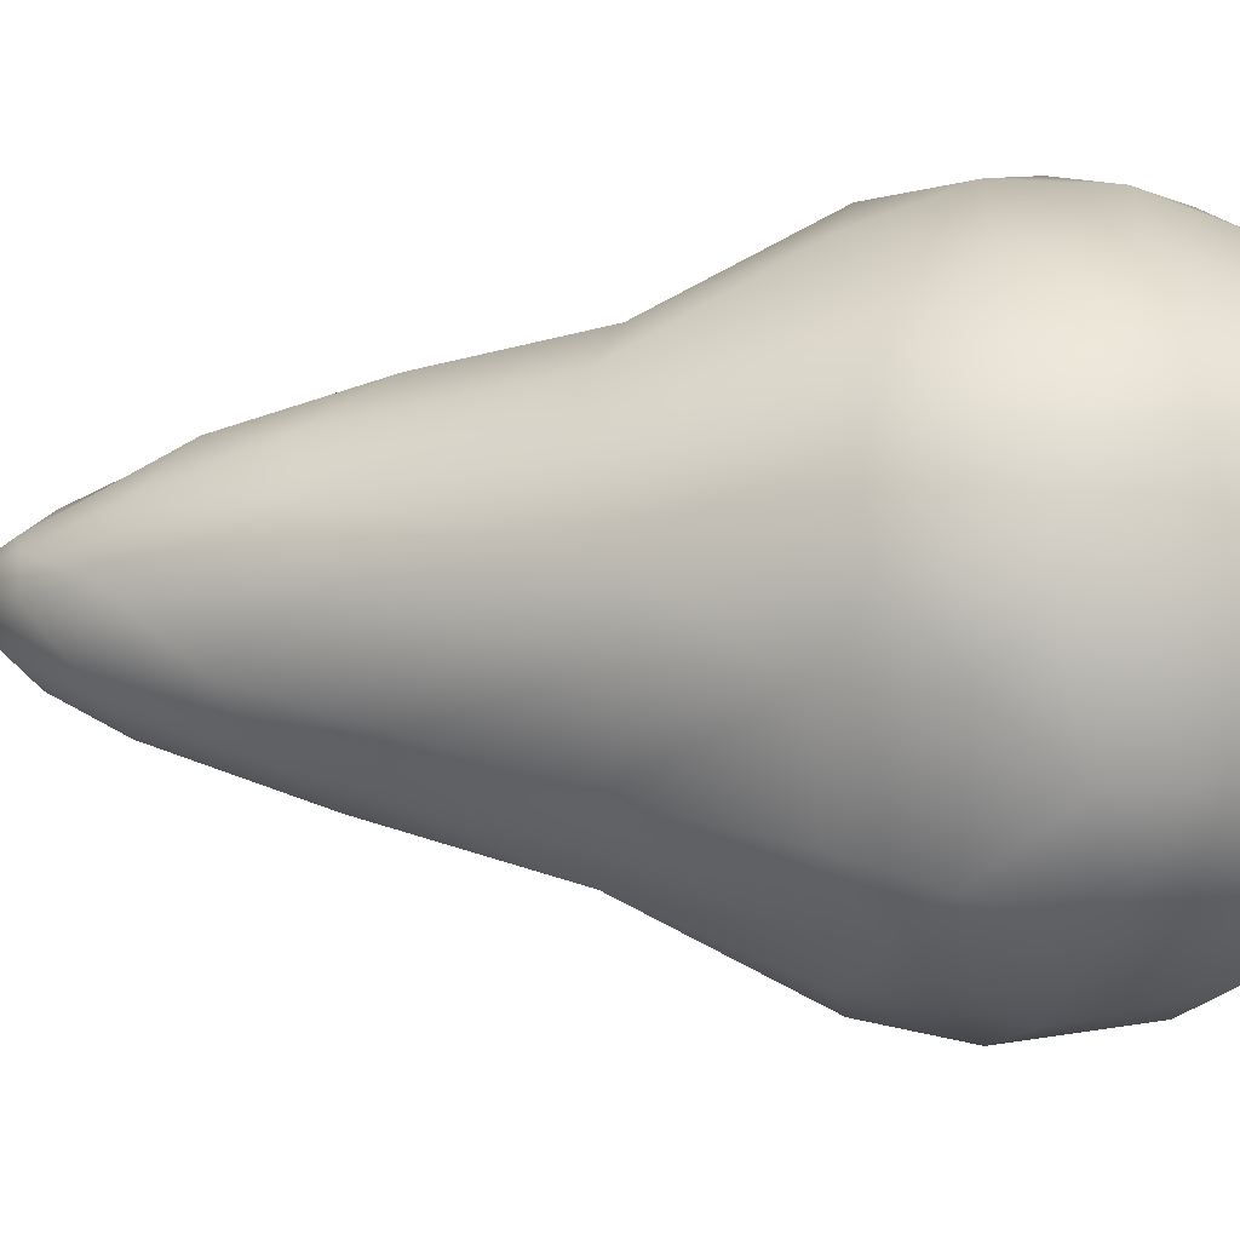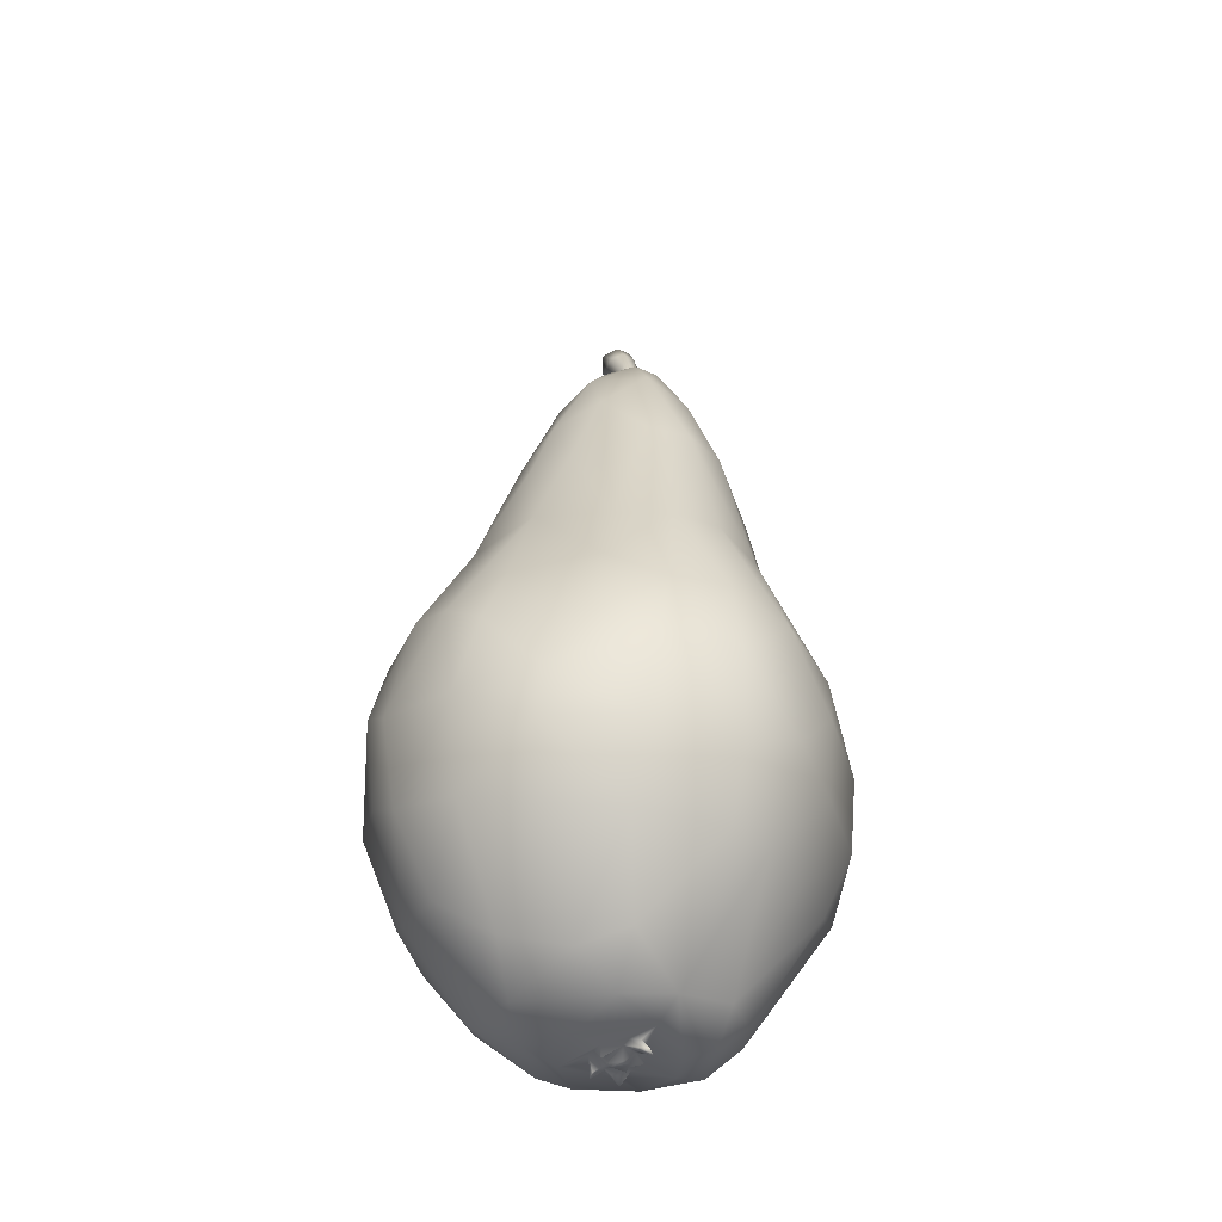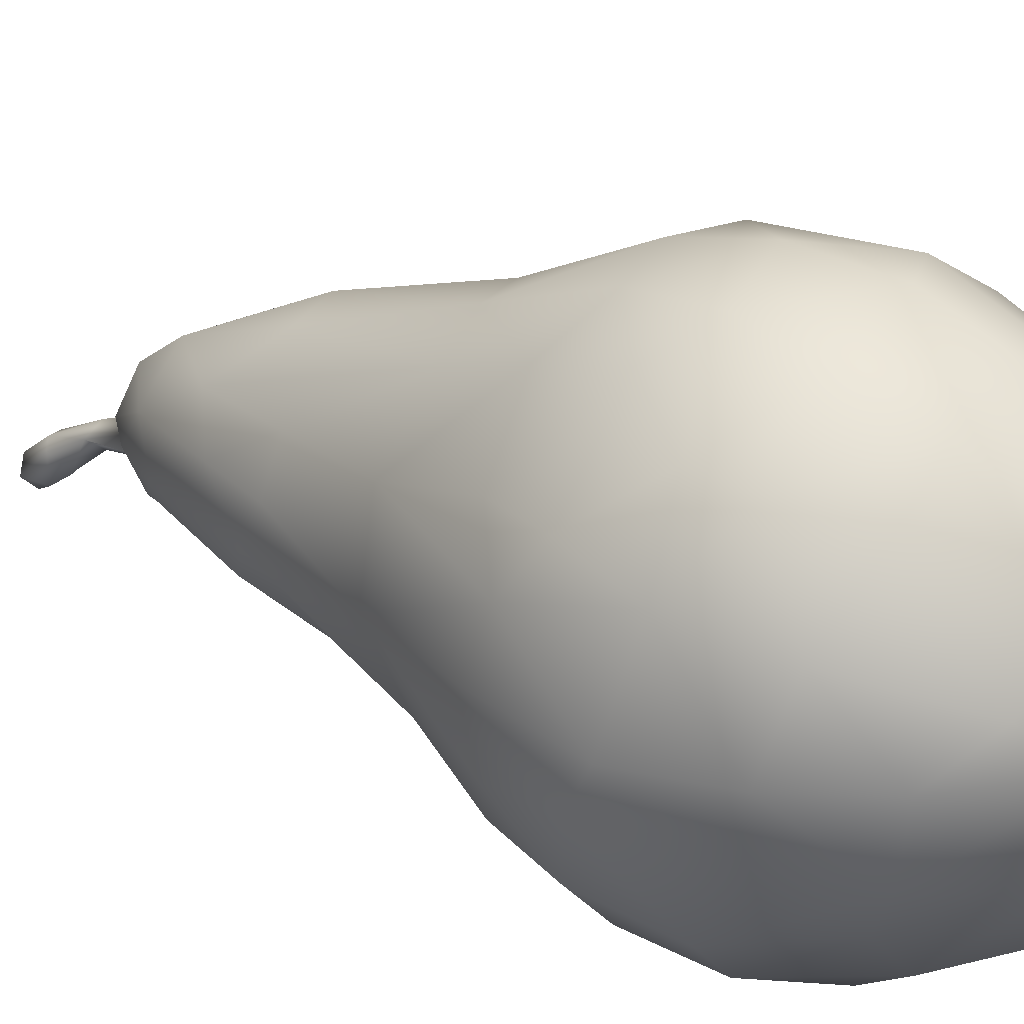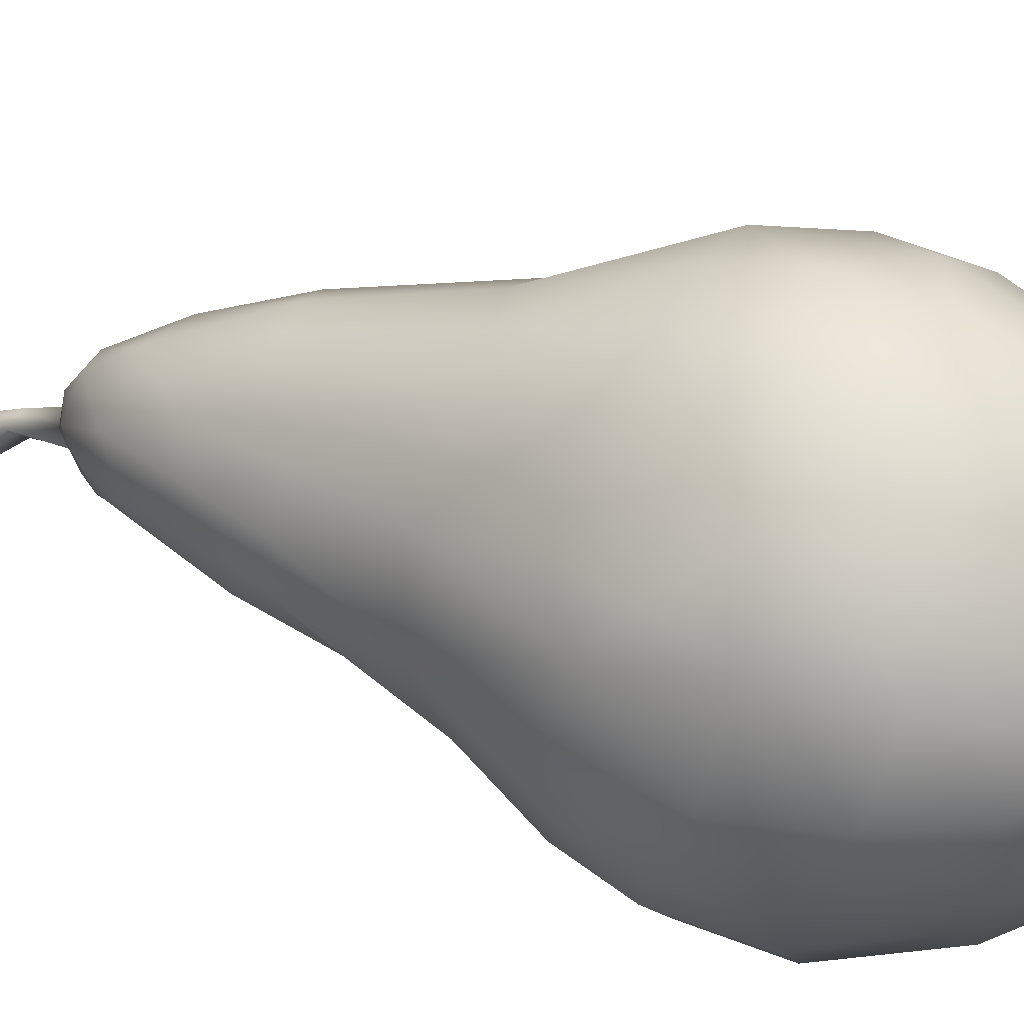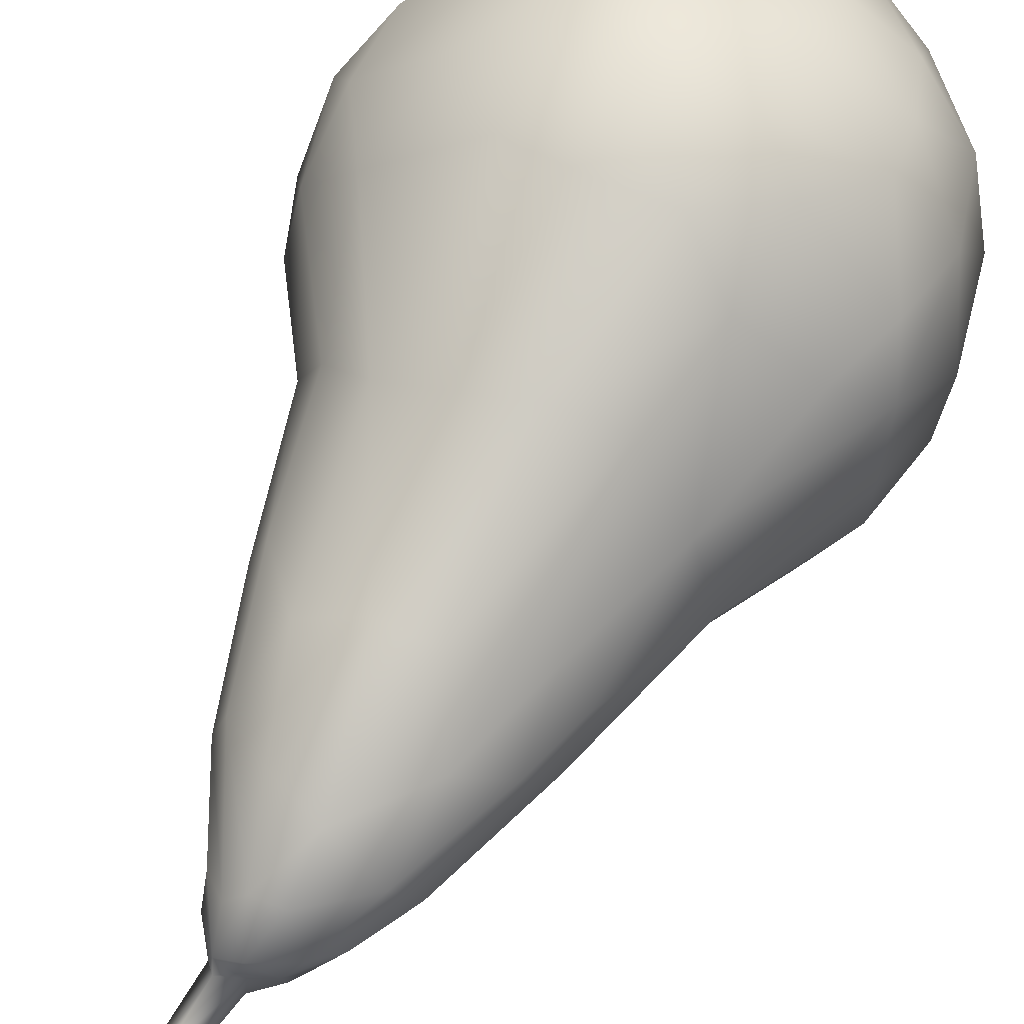
<metadata>
{"format":"obj","ext":"obj","renderer":"f3d","projection":"perspective","resolution":1024,"background":"white","views":[{"elev":67.5,"azim":-92.6,"up":"+Z"},{"elev":-36.3,"azim":-30.7,"up":"+Y"},{"elev":27.5,"azim":-57.2,"up":"+Z"},{"elev":36.7,"azim":-68.4,"up":"+Z"},{"elev":59.0,"azim":-158.6,"up":"+Z"}]}
</metadata>
<code>
o Pear_02_MESH_Pear_02_SCAN_recontour.003
v 0.003947 0.04641 0.01782
v -0.0131 0.051 0.003725
v -0.005816 0.04885 -0.01494
v 0.01209 0.04924 -0.01509
v 0.019 0.04893 -0.00394
v 0.01557 0.05603 0.006484
v -0.01347 0.04066 0.01026
v -0.01157 0.04836 -0.009682
v 0.01702 0.04709 -0.01095
v 0.01732 0.05647 0.001771
v -0.003328 0.04657 0.01646
v -0.01669 0.04127 0.003276
v -0.01629 0.03354 -0.01005
v -0.009849 0.03091 -0.01709
v -0.00268 0.03171 -0.02022
v 0.00589 0.04864 -0.01802
v 0.01333 0.02731 -0.01815
v 0.02091 0.03876 0.004682
v 0.0185 0.03862 0.01112
v 0.004489 0.02383 0.02448
v -0.02091 0.02404 0.01232
v -0.02404 0.02402 -0.000916
v -0.01047 0.02099 -0.02065
v 0.01974 0.02409 -0.01233
v -0.001774 0.003019 0.03601
v -0.01106 0.002343 0.03445
v -0.01808 0.007832 0.02796
v -0.02825 0.006541 0.01869
v -0.03449 0.005506 0.002019
v -0.0336 0.00376 -0.008579
v -0.02785 0.00657 -0.01684
v -0.01819 0.006612 -0.0257
v -0.00722 0.007984 -0.03099
v 0.005621 0.00129 -0.034
v 0.02353 0.002124 -0.02312
v 0.02736 0.003041 -0.01704
v 0.03362 0.000787 0.001043
v 0.02346 0.002347 0.02378
v 0.009374 0.000483 0.03442
v -0.001894 -0.009424 0.03864
v -0.01412 -0.01068 0.03629
v -0.02044 -0.004734 0.03172
v -0.0326 -0.003486 0.01939
v -0.038 -0.01149 0.000711
v -0.03717 -0.007462 -0.006765
v -0.03147 -0.004198 -0.01838
v -0.0219 -0.00439 -0.02847
v -0.002814 -0.003883 -0.03639
v 0.01224 -0.002864 -0.03343
v 0.02507 -0.0105 -0.02573
v 0.03322 -0.005707 -0.01324
v 0.03677 -0.01016 0.000483
v 0.03132 -6.1e-05 0.01399
v 0.02991 -0.01053 0.02
v 0.01831 -0.009933 0.03082
v -0.000834 -0.02279 0.03697
v -0.01566 -0.02214 0.03371
v -0.02746 -0.02221 0.02643
v -0.03525 -0.01537 0.01664
v -0.03603 -0.02295 -0.005313
v -0.03021 -0.01813 -0.02117
v -0.02323 -0.01842 -0.02865
v -0.007961 -0.01727 -0.03639
v 0.01288 -0.01642 -0.03451
v 0.02449 -0.02394 -0.02495
v 0.03345 -0.0188 -0.01388
v 0.03581 -0.02304 0.000815
v 0.03479 -0.01687 0.0109
v 0.02938 -0.02275 0.01878
v 0.0187 -0.02243 0.02879
v -0.000385 -0.03409 0.0318
v -0.01444 -0.03369 0.02931
v -0.02481 -0.03297 0.02279
v -0.03271 -0.0298 0.0141
v -0.03612 -0.02668 0.001886
v -0.02604 -0.03413 -0.01648
v -0.01689 -0.03483 -0.02591
v -0.000645 -0.029 -0.03424
v 0.01006 -0.03313 -0.03076
v 0.01774 -0.032 -0.02726
v 0.02657 -0.03252 -0.01846
v 0.03181 -0.03336 -0.000308
v 0.0319 -0.02968 0.009542
v 0.02516 -0.03355 0.01679
v 0.01526 -0.03539 0.0247
v -0.008999 -0.04605 0.021
v -0.01478 -0.04803 0.01527
v -0.02301 -0.0455 0.008605
v -0.02977 -0.03942 0.00243
v -0.02833 -0.03767 -0.009353
v -0.008942 -0.04308 -0.02427
v 0.000491 -0.04346 -0.02601
v 0.009645 -0.04548 -0.02226
v 0.01786 -0.04382 -0.01869
v 0.02362 -0.04545 -0.005007
v 0.0246 0.0174 0.006006
v 0.02042 0.01991 0.01492
v 0.01359 0.02312 0.02037
v -0.004633 0.02243 0.02545
v -0.01317 0.02088 0.02238
v -0.02133 0.01956 -0.01281
v -0.004508 0.0194 -0.02372
v 0.00556 0.01989 -0.02365
v 0.0135 0.01856 -0.02147
v 0.02532 0.01595 -0.004799
v 0.008968 0.06128 0.00947
v 0.01458 0.06384 -0.004603
v 0.01162 0.0609 -0.01036
v 0.006593 0.06045 -0.01346
v 0.003031 0.06008 -0.01413
v -0.000723 0.06181 -0.01293
v -0.007722 0.06291 -0.003992
v -0.007393 0.05548 0.008961
v 0.001465 0.06483 0.009038
v 0.006694 0.07171 0.003767
v 0.005029 0.07185 -0.01356
v 0.002446 0.07184 0.003736
v 0.0099 0.07018 -0.01193
v -0.005331 0.06594 0.002389
v 0.01261 0.07111 -0.006061
v -0.002996 0.0705 -0.003905
v 0.01252 0.06895 -0.000677
v 0.009328 0.07226 0.001094
v 0.001476 0.07084 -0.01192
v 0.000228 0.0738 -0.002486
v 0.002682 0.07322 -0.01049
v 0.006078 0.0759 -0.01031
v 0.008298 0.0744 -0.01163
v 0.01035 0.07467 -0.008136
v 0.002225 0.07526 -0.004769
v 0.008988 0.07613 -0.003532
v 0.005662 0.07613 -0.002049
v 0.006551 0.07667 -0.003993
v 0.008928 0.07677 -0.006477
v 0.01028 0.07722 -0.01096
v 0.009805 0.07566 -0.006091
v 0.005825 0.07549 -0.007334
v 0.01042 0.08396 -0.01364
v 0.01093 0.08469 -0.01009
v 0.01286 0.08612 -0.01445
v 0.009683 0.08656 -0.01269
v 0.009319 0.09211 -0.01566
v 0.01328 0.09289 -0.01452
v 0.0104 0.08942 -0.01812
v 0.01111 0.09326 -0.01461
v 0.0141 0.08977 -0.014
v 0.01267 0.09121 -0.01968
v 0.01034 0.09275 -0.02071
v 0.01185 0.09591 -0.02267
v 0.01243 0.09836 -0.01866
v 0.01572 0.0958 -0.02014
v 0.01068 0.09767 -0.021
v 0.0146 0.09773 -0.01814
v 0.01469 0.09509 -0.02186
v 0.01417 0.09822 -0.02035
v 0.000435 -0.05171 0.01676
v -0.01781 -0.05164 0.002781
v -0.003107 -0.05167 -0.01614
v 0.01628 -0.05304 -0.001642
v -0.007195 -0.05233 0.01368
v 0.0196 -0.04953 0.003298
v -0.01652 -0.04899 -0.01125
v 0.01593 -0.05045 0.01064
v 0.009663 -0.05054 0.01605
v 0.01726 -0.04923 -0.01116
v -0.008849 -0.05469 0.004015
v 0.01033 -0.05492 0.000132
v -0.01193 -0.05412 -0.003729
v 0.007597 -0.05536 0.005982
v 0.001945 -0.05274 -0.0146
v 0.01102 -0.05259 -0.01048
v 0.001021 -0.05511 0.001263
v 0.004369 -0.05461 0.000768
v 0.000241 -0.05547 9.5e-05
v 0.000602 -0.05502 -0.001383
v 0.003261 -0.05503 -0.00166
v 0.001859 -0.05374 -0.00413
v 0.001804 -0.05431 -0.002695
v -0.002281 -0.05527 0.000953
v -0.001201 -0.0544 0.000503
v 0.000131 -0.05357 0.002795
v 0.002764 -0.05427 -0.004801
v -0.002714 -0.0536 0.001669
v -0.001962 -0.05317 -0.002969
v 0.004457 -0.05541 -0.005465
v -0.004514 -0.05387 -0.007299
v 0.005494 -0.05334 -0.006451
v 0.003108 -0.05361 0.004506
v -0.000141 -0.05327 0.004532
v 0.002741 -0.05418 0.004218
v 0.002453 -0.0546 0.003886
v 0.00096 -0.05496 0.006065
v 0.002857 -0.05594 0.006388
v 0.001976 -0.05519 0.006883
v 8.6e-05 -0.05302 -0.004664
v -0.001087 -0.05536 -0.003467
v -0.000873 -0.05586 -0.00463
v -0.01548 0.04523 -0.003291
v -0.000279 0.04829 -0.01791
v 0.0223 0.02679 -0.005678
v -0.03458 0.001471 0.01187
v -0.02766 -0.01396 0.0272
v -0.01193 -0.00356 -0.03408
v 0.009208 -0.01922 0.03554
v -0.01352 -0.02686 -0.03211
v 0.00267 -0.01687 -0.037
v 0.00716 -0.03431 0.02989
v 0.02889 -0.03526 -0.0125
v -0.001818 0.06814 -0.009465
v 0.007438 0.07616 -0.01123
v 0.0144 0.09074 -0.01738
v 0.01213 0.09813 -0.02102
v 0.01096 -0.05416 0.009989
v 0.000823 -0.05363 0.01083
v 0.002517 -0.05398 0.00237
v -0.002206 -0.05317 -0.001241
v 0.003773 -0.05312 -0.007085
v 0.004638 -0.05467 -0.003885
v 0.005439 -0.05339 -0.003854
v 0.00141 -0.0535 0.005613
v 0.01191 0.0476 0.01408
v 0.002734 -0.05466 0.000265
v -0.000395 -0.05506 -0.000371
v -4.9e-05 -0.05465 -0.002703
v 0.004053 -0.05388 -0.002264
v 0.005741 -0.0534 -0.000313
f 1 114 11
f 2 113 119
f 2 119 112
f 112 198 2
f 112 8 198
f 8 112 209
f 110 16 199
f 16 110 109
f 109 4 16
f 4 109 108
f 4 108 9
f 5 9 107
f 6 106 221
f 113 7 100
f 100 11 113
f 7 113 2
f 2 12 7
f 2 198 12
f 8 3 13
f 3 15 14
f 199 16 15
f 9 17 4
f 6 18 10
f 11 99 1
f 12 21 7
f 200 24 9
f 19 96 18
f 19 221 98
f 98 1 20
f 198 101 22
f 13 23 101
f 15 103 102
f 102 23 15
f 16 17 103
f 96 105 5
f 105 200 5
f 96 19 97
f 39 20 25
f 25 99 26
f 28 42 27
f 201 43 28
f 31 47 46
f 33 47 32
f 33 34 48
f 103 49 34
f 38 98 39
f 39 25 40
f 40 26 41
f 43 202 42
f 201 59 43
f 201 29 44
f 44 59 201
f 47 61 46
f 203 62 47
f 48 63 203
f 48 34 49
f 49 206 48
f 50 49 35
f 50 64 49
f 50 36 51
f 52 51 37
f 53 54 68
f 68 52 53
f 54 53 38
f 38 55 54
f 55 38 39
f 56 204 40
f 56 41 57
f 57 202 58
f 59 44 75
f 75 44 60
f 75 74 59
f 63 205 62
f 206 78 63
f 64 78 206
f 64 50 65
f 65 80 64
f 66 50 51
f 67 66 52
f 68 69 83
f 83 67 68
f 54 70 69
f 55 204 70
f 71 204 56
f 72 56 57
f 72 58 73
f 75 89 74
f 75 60 90
f 90 61 76
f 90 89 75
f 76 62 77
f 78 91 205
f 79 92 78
f 80 65 81
f 81 65 66
f 66 208 81
f 82 208 67
f 69 85 84
f 70 207 85
f 156 207 71
f 86 71 72
f 87 72 73
f 88 73 74
f 90 157 89
f 90 76 162
f 162 77 91
f 92 79 93
f 93 80 94
f 95 165 208
f 208 165 94
f 95 82 161
f 84 164 163
f 98 38 97
f 21 27 100
f 28 21 201
f 22 31 30
f 101 32 31
f 23 33 32
f 102 103 33
f 17 24 104
f 24 105 36
f 117 114 115
f 110 124 116
f 116 109 110
f 123 10 122
f 112 119 121
f 109 116 118
f 118 108 109
f 115 6 123
f 117 119 114
f 111 209 124
f 10 5 107
f 3 209 111
f 122 107 120
f 209 121 124
f 136 120 129
f 136 131 120
f 132 117 115
f 116 126 127
f 118 116 128
f 132 125 117
f 132 115 131
f 128 135 129
f 126 137 127
f 137 130 133
f 129 134 136
f 134 137 133
f 138 135 128
f 128 210 138
f 129 146 134
f 138 140 135
f 137 139 141
f 146 143 139
f 146 129 140
f 138 144 140
f 142 144 141
f 141 145 142
f 211 140 147
f 139 143 145
f 146 140 211
f 145 143 153
f 153 150 145
f 153 211 151
f 147 149 154
f 152 148 142
f 142 150 152
f 151 147 154
f 148 152 149
f 150 212 152
f 150 153 155
f 150 155 212
f 158 92 170
f 160 156 86
f 162 168 157
f 170 93 171
f 163 159 161
f 164 213 163
f 157 87 88
f 162 91 158
f 158 168 162
f 164 156 213
f 165 95 159
f 159 171 165
f 166 160 157
f 171 159 167
f 167 213 169
f 168 158 170
f 170 186 168
f 169 156 214
f 171 186 170
f 216 184 224
f 224 184 196
f 216 224 223
f 175 223 224
f 224 178 175
f 173 215 222
f 172 174 222
f 222 174 175
f 225 178 177
f 216 180 179
f 180 181 179
f 226 215 173
f 172 215 181
f 181 223 172
f 225 226 173
f 183 216 179
f 181 189 183
f 195 182 177
f 182 217 185
f 195 197 184
f 187 218 185
f 188 215 226
f 189 214 183
f 183 166 186
f 217 195 186
f 169 214 188
f 191 193 192
f 188 214 220
f 190 215 188
f 188 220 190
f 220 194 190
f 191 190 193
f 194 192 193
f 177 224 197
f 197 196 184
f 177 197 195
f 219 226 225
f 219 225 218
f 217 182 195
f 113 11 114
f 8 209 3
f 3 111 199
f 110 199 111
f 9 108 107
f 106 1 221
f 198 8 13
f 3 199 15
f 16 4 17
f 5 200 9
f 10 18 5
f 6 19 18
f 19 6 221
f 1 99 20
f 7 21 100
f 12 198 22
f 13 3 14
f 15 16 103
f 17 9 24
f 18 96 5
f 98 221 1
f 99 11 100
f 22 21 12
f 198 13 101
f 13 14 23
f 14 15 23
f 103 17 104
f 97 19 98
f 26 99 27
f 27 42 26
f 28 43 42
f 30 31 46
f 30 45 29
f 31 32 47
f 33 203 47
f 33 103 34
f 48 203 33
f 103 104 49
f 35 49 104
f 104 36 35
f 36 105 51
f 37 51 105
f 105 96 37
f 53 37 96
f 40 204 39
f 40 25 26
f 41 26 42
f 42 202 41
f 59 202 43
f 44 29 45
f 45 30 46
f 46 61 45
f 47 62 61
f 203 63 62
f 48 206 63
f 49 64 206
f 50 35 36
f 52 66 51
f 53 52 37
f 55 39 204
f 56 40 41
f 57 41 202
f 58 202 59
f 59 74 58
f 60 44 45
f 60 45 61
f 63 78 205
f 64 80 79
f 64 79 78
f 66 65 50
f 67 208 66
f 68 67 52
f 68 54 69
f 54 55 70
f 71 207 204
f 72 71 56
f 72 57 58
f 73 58 74
f 90 60 61
f 76 61 62
f 77 62 205
f 205 91 77
f 78 92 91
f 81 94 80
f 208 94 81
f 83 82 67
f 83 69 84
f 69 70 85
f 70 204 207
f 156 164 207
f 86 156 71
f 87 86 72
f 88 87 73
f 88 74 89
f 89 157 88
f 90 162 157
f 162 76 77
f 93 79 80
f 95 208 82
f 161 82 83
f 161 83 84
f 84 163 161
f 84 85 164
f 85 207 164
f 97 53 96
f 97 38 53
f 20 39 98
f 99 25 20
f 100 27 99
f 21 28 27
f 201 21 22
f 22 29 201
f 22 101 31
f 30 29 22
f 101 23 32
f 23 102 33
f 104 24 36
f 24 200 105
f 115 114 106
f 110 111 124
f 123 6 10
f 108 118 107
f 115 106 6
f 114 119 113
f 122 10 107
f 114 1 106
f 117 125 119
f 120 107 118
f 121 119 125
f 120 131 122
f 122 131 123
f 209 112 121
f 129 120 118
f 129 118 128
f 125 130 121
f 130 126 124
f 124 121 130
f 116 124 126
f 127 210 116
f 128 116 210
f 132 130 125
f 132 133 130
f 137 126 130
f 131 115 123
f 133 132 131
f 133 131 134
f 134 131 136
f 134 139 137
f 127 137 141
f 141 210 127
f 134 146 139
f 135 140 129
f 138 210 141
f 138 141 144
f 142 148 144
f 141 139 145
f 148 147 144
f 146 211 143
f 147 140 144
f 153 143 211
f 147 148 149
f 142 145 150
f 151 211 147
f 151 154 155
f 149 152 212
f 153 151 155
f 149 155 154
f 212 155 149
f 158 91 92
f 159 95 161
f 170 92 93
f 163 213 159
f 87 160 86
f 171 93 94
f 171 94 165
f 157 160 87
f 167 187 171
f 166 157 168
f 168 186 166
f 167 159 213
f 169 213 156
f 156 160 214
f 171 217 186
f 166 214 160
f 171 187 217
f 182 225 177
f 222 215 172
f 180 216 223
f 173 222 225
f 222 176 225
f 196 197 224
f 172 223 174
f 175 178 176
f 174 223 175
f 175 176 222
f 225 176 178
f 218 182 185
f 181 180 223
f 183 179 181
f 226 219 167
f 226 167 169
f 185 217 187
f 187 219 218
f 226 169 188
f 183 214 166
f 186 216 183
f 186 184 216
f 186 195 184
f 215 191 181
f 190 191 215
f 220 214 189
f 181 192 189
f 192 220 189
f 190 194 193
f 192 181 191
f 192 194 220
f 177 178 224
f 167 219 187
f 182 218 225

</code>
